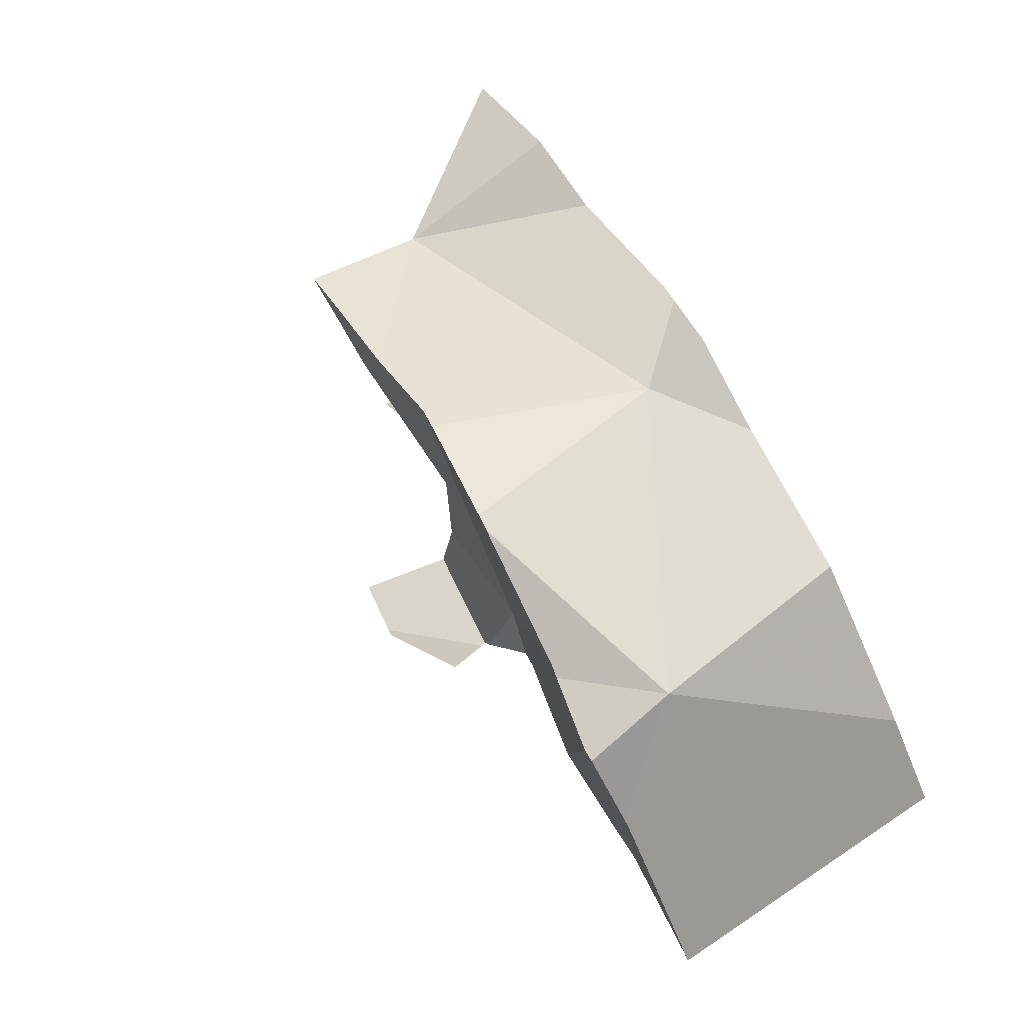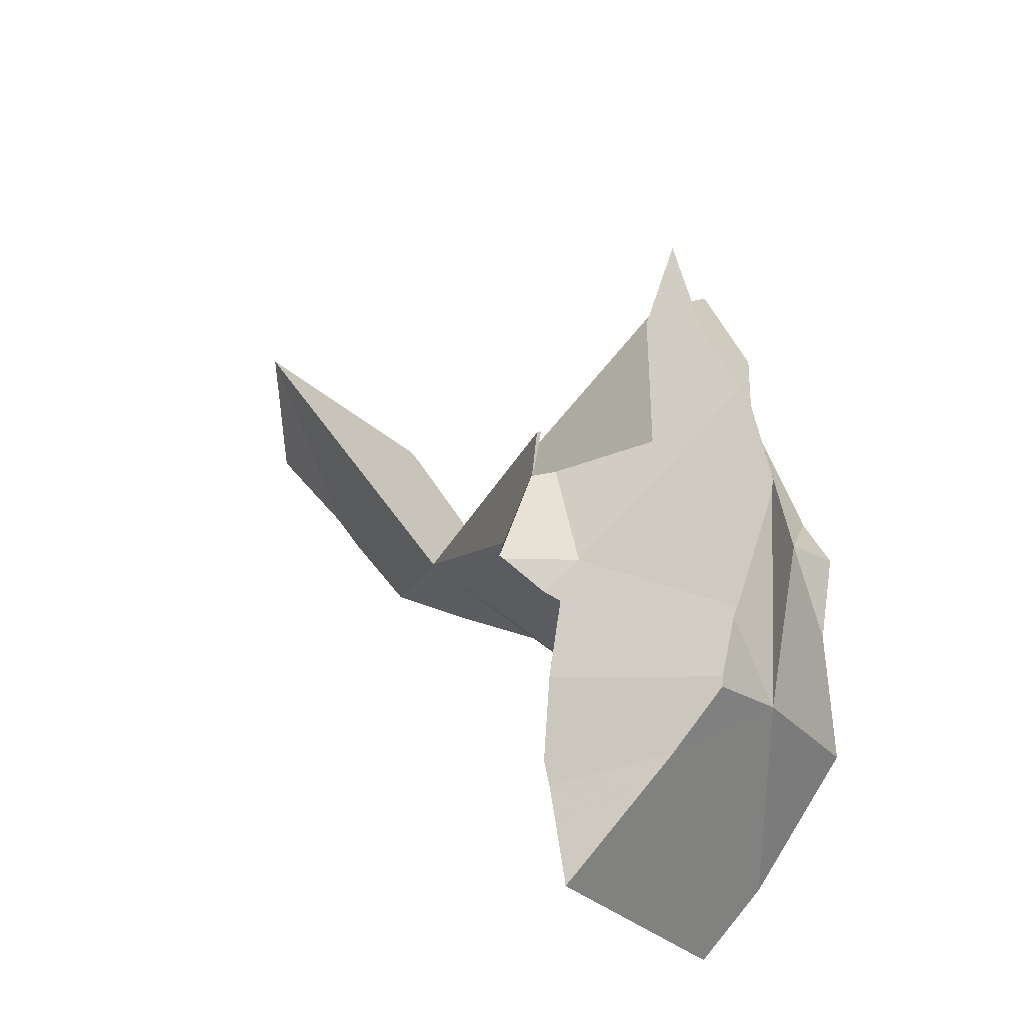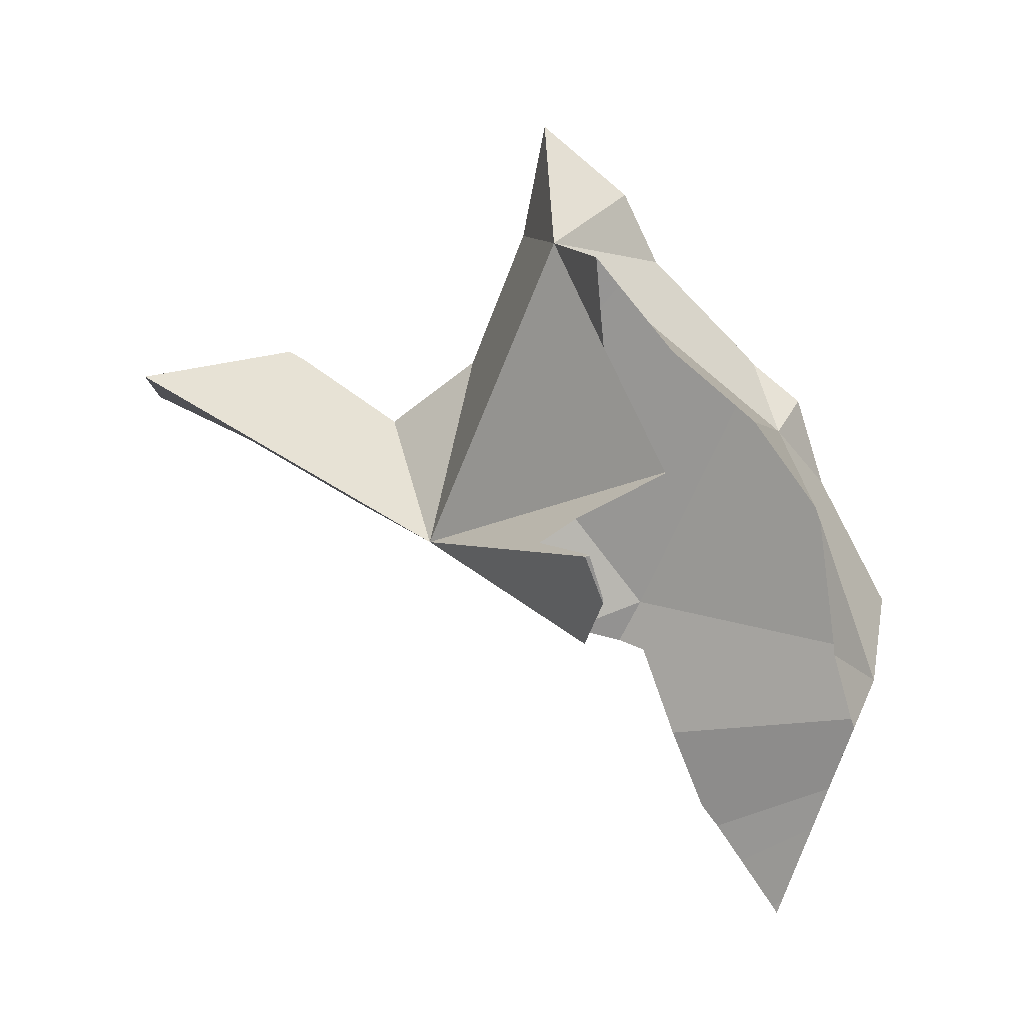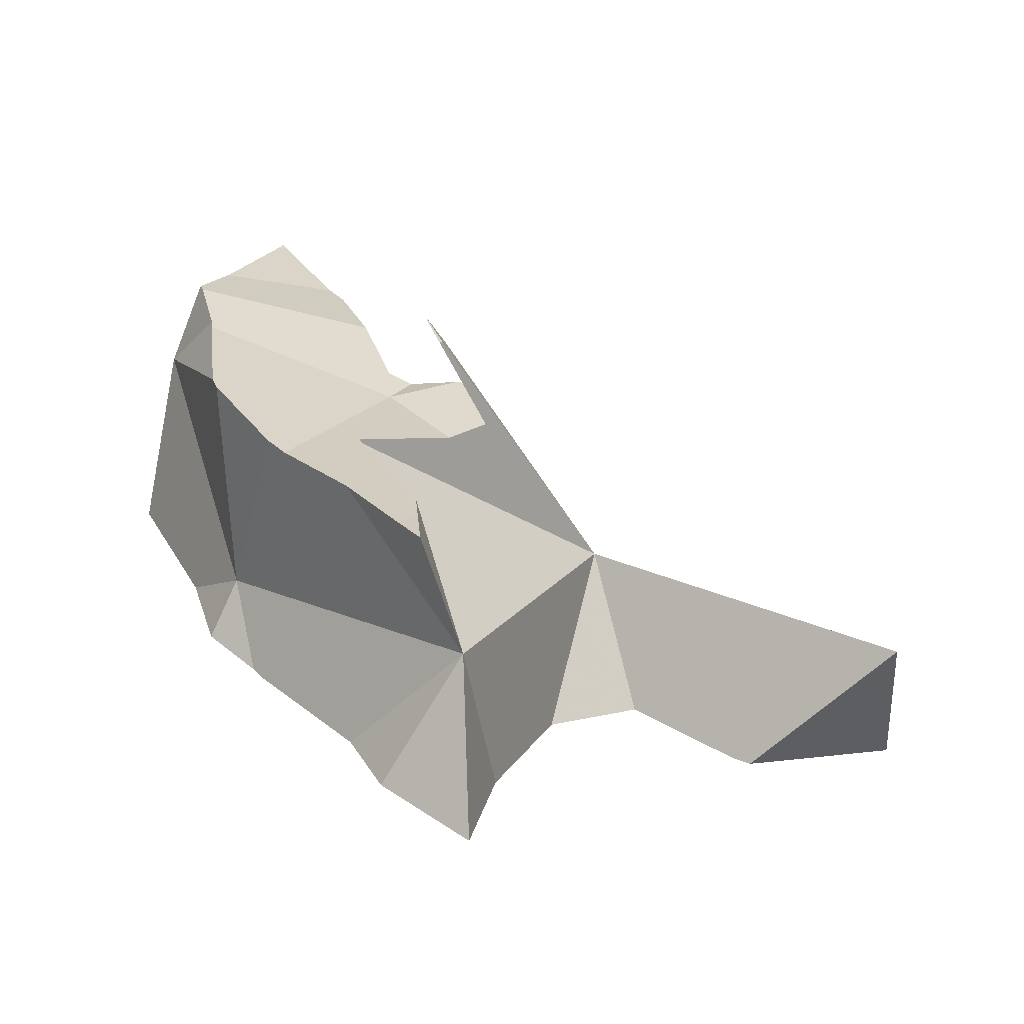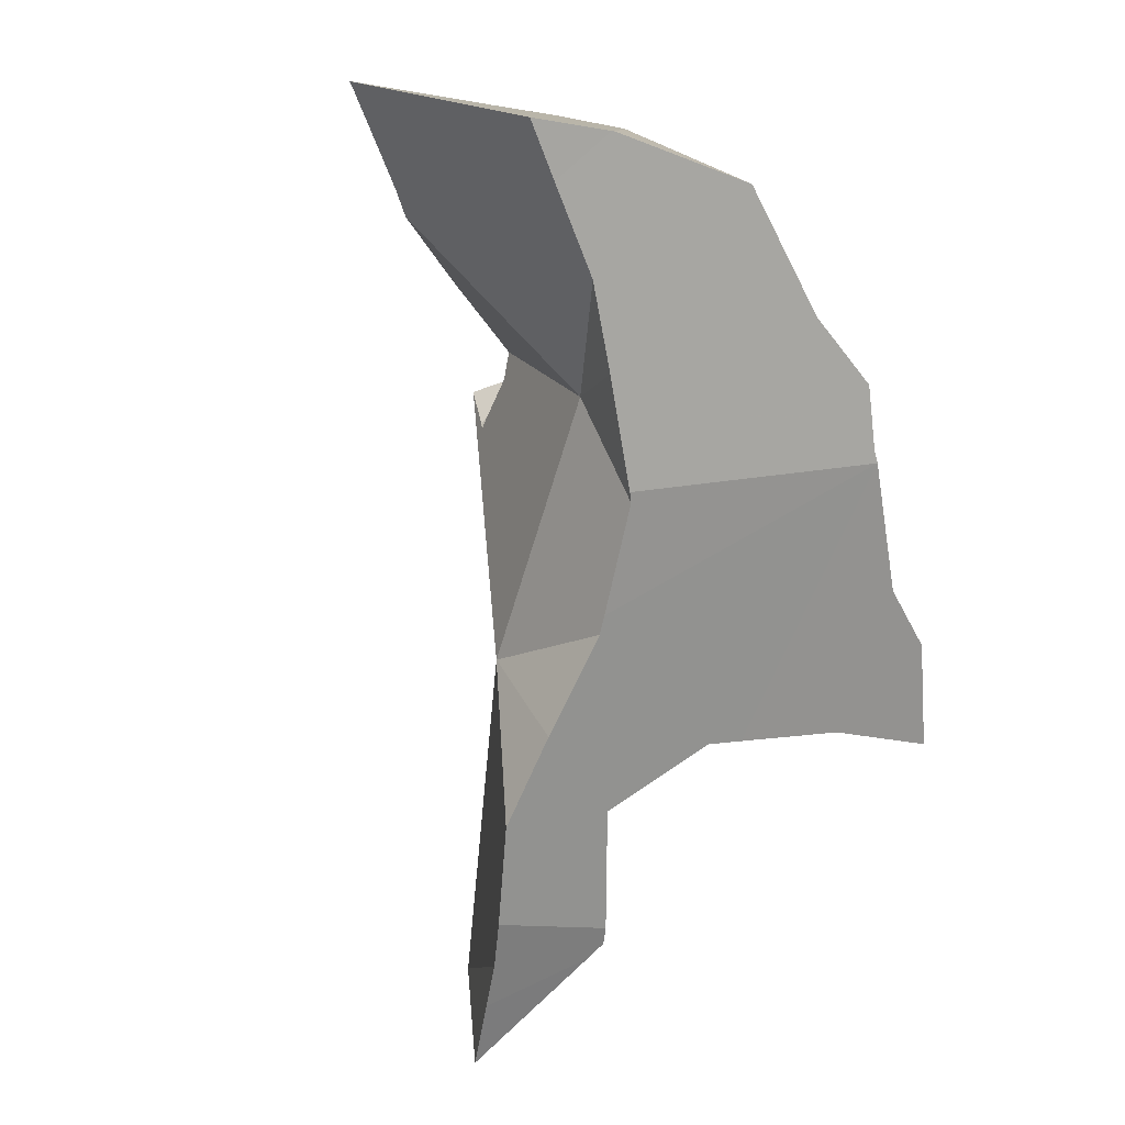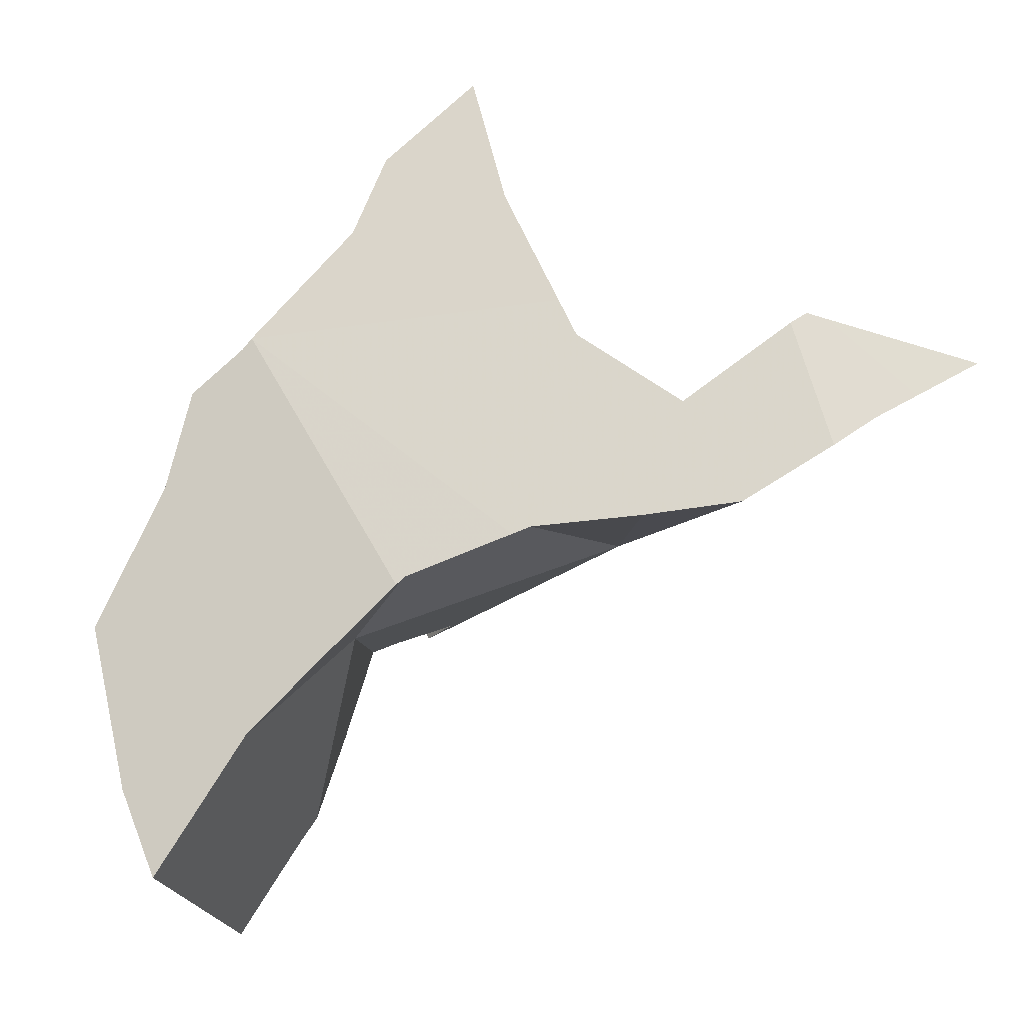
<metadata>
{"format":"obj","ext":"obj","renderer":"f3d","projection":"perspective","resolution":1024,"background":"white","views":[{"elev":-4.2,"azim":65.3,"up":"+Y"},{"elev":37.4,"azim":28.4,"up":"+Z"},{"elev":78.0,"azim":0.5,"up":"+Z"},{"elev":54.1,"azim":-178.8,"up":"+Z"},{"elev":-73.9,"azim":56.4,"up":"+Z"},{"elev":13.4,"azim":172.2,"up":"+Y"}]}
</metadata>
<code>
v 0.06194 0.3361 -0.1442
v 0.06378 0.3318 -0.1107
v 0.0742 0.3308 -0.1469
v 0.08265 0.3271 -0.1486
v 0.08915 0.3439 -0.1368
v 0.09101 0.3227 -0.1508
v 0.09296 0.345 -0.1357
v 0.09622 0.3434 -0.1365
v 0.1085 0.3129 -0.1525
v 0.1174 0.3295 -0.1398
v 0.1266 0.3102 -0.1496
v 0.1266 0.2981 -0.1252
v 0.1357 0.3406 -0.1282
v 0.1385 0.3467 -0.1237
v 0.147 0.365 -0.1102
v 0.147 0.3078 -0.1459
v 0.1505 0.3065 -0.1458
v 0.1508 0.2908 -0.08828
v 0.1514 0.3854 -0.09638
v 0.1533 0.3533 -0.08054
v 0.1564 0.2743 -0.09473
v 0.157 0.2737 -0.09388
v 0.1577 0.274 -0.09492
v 0.1582 0.2956 -0.0869
v 0.1597 0.2843 -0.06935
v 0.1601 0.2848 -0.06958
v 0.1601 0.2695 -0.08682
v 0.1605 0.2845 -0.06886
v 0.1607 0.284 -0.069
v 0.1614 0.3425 -0.0571
v 0.1624 0.3337 -0.06249
v 0.1632 0.3267 -0.06659
v 0.1633 0.2764 -0.07177
v 0.1633 0.2754 -0.07231
v 0.166 0.3374 -0.05934
v 0.1678 0.2721 -0.09821
v 0.1692 0.3713 -0.1006
v 0.1705 0.2988 -0.1453
v 0.1719 0.2795 -0.09368
v 0.1721 0.2974 -0.1457
v 0.1727 0.27 -0.0972
v 0.1758 0.3032 -0.07818
v 0.1761 0.3037 -0.07778
v 0.1762 0.3033 -0.078
v 0.1762 0.3037 -0.07844
v 0.1764 0.3581 -0.107
v 0.177 0.3253 -0.0643
v 0.1787 0.2825 -0.129
v 0.1791 0.2531 -0.1016
v 0.1857 0.2386 -0.1088
v 0.1882 0.2823 -0.1472
v 0.189 0.2345 -0.1103
v 0.1899 0.315 -0.06764
v 0.1935 0.3118 -0.06783
v 0.1942 0.2274 -0.112
v 0.1966 0.3388 -0.1138
v 0.1966 0.3389 -0.1138
v 0.1966 0.3389 -0.1138
v 0.1966 0.3389 -0.1138
v 0.1968 0.3387 -0.1138
v 0.1984 0.3369 -0.1142
v 0.2006 0.2704 -0.1485
v 0.2009 0.2179 -0.1142
v 0.2018 0.2166 -0.1145
v 0.2027 0.2191 -0.1128
v 0.2029 0.3196 -0.1064
v 0.2058 0.2954 -0.07149
v 0.2069 0.2926 -0.07246
v 0.2081 0.2336 -0.103
v 0.2082 0.3285 -0.1146
v 0.2106 0.2693 -0.08323
v 0.2108 0.2672 -0.084
v 0.211 0.2414 -0.09771
v 0.2113 0.2423 -0.09702
v 0.2115 0.2552 -0.1521
v 0.214 0.3117 -0.1212
v 0.2145 0.2547 -0.0877
v 0.2152 0.2529 -0.08857
v 0.2184 0.2457 -0.1545
v 0.2213 0.2644 -0.1003
v 0.2234 0.2591 -0.1453
v 0.2236 0.2596 -0.1449
v 0.2281 0.2866 -0.1288
f 2 1 3
f 5 1 2
f 3 1 5
f 2 3 4
f 2 4 12
f 7 5 2
f 8 7 2
f 12 8 2
f 3 5 4
f 4 5 6
f 9 4 6
f 4 9 12
f 5 7 6
f 7 8 6
f 6 8 9
f 8 10 9
f 12 10 8
f 9 10 11
f 12 9 11
f 10 13 11
f 12 13 10
f 11 16 12
f 11 13 16
f 20 13 12
f 12 16 17
f 12 17 48
f 12 18 24
f 12 25 18
f 20 12 45
f 21 27 12
f 48 21 12
f 12 24 45
f 12 27 25
f 16 13 14
f 20 14 13
f 20 15 14
f 14 15 46
f 16 14 17
f 14 56 17
f 14 46 56
f 19 15 20
f 15 19 37
f 46 15 37
f 17 38 48
f 38 17 56
f 21 18 22
f 21 24 18
f 22 18 33
f 18 25 26
f 33 18 26
f 20 37 19
f 20 31 30
f 30 35 20
f 20 32 31
f 43 32 20
f 35 47 20
f 20 46 37
f 45 43 20
f 20 57 46
f 53 20 47
f 54 20 53
f 66 20 54
f 20 60 57
f 60 20 61
f 20 66 61
f 21 22 27
f 21 23 24
f 48 23 21
f 27 22 34
f 34 22 33
f 23 39 24
f 36 39 23
f 48 36 23
f 24 39 42
f 24 42 45
f 25 28 26
f 25 27 34
f 28 25 29
f 25 34 29
f 29 26 28
f 33 26 29
f 29 34 33
f 31 35 30
f 31 32 35
f 32 43 35
f 35 43 47
f 41 39 36
f 48 41 36
f 38 40 51
f 40 38 56
f 38 51 48
f 41 49 39
f 42 39 44
f 44 39 53
f 39 49 71
f 54 53 39
f 71 54 39
f 40 56 51
f 48 49 41
f 42 44 45
f 43 45 44
f 47 43 44
f 47 44 53
f 46 57 56
f 48 50 49
f 48 62 50
f 48 51 62
f 50 52 49
f 77 49 52
f 49 72 71
f 77 72 49
f 52 50 79
f 50 62 75
f 50 75 79
f 51 56 62
f 55 73 52
f 55 52 79
f 77 52 73
f 67 66 54
f 71 67 54
f 63 69 55
f 63 55 79
f 55 69 73
f 57 58 56
f 56 58 59
f 56 59 60
f 56 60 62
f 57 59 58
f 57 60 59
f 62 60 61
f 62 61 70
f 66 70 61
f 62 70 75
f 63 64 65
f 63 79 64
f 63 65 69
f 65 64 80
f 64 79 81
f 64 82 80
f 64 81 82
f 69 65 80
f 67 68 66
f 68 80 66
f 66 76 70
f 83 76 66
f 80 83 66
f 71 68 67
f 68 71 80
f 73 69 80
f 75 70 76
f 71 72 80
f 72 77 80
f 77 73 74
f 74 73 80
f 78 77 74
f 78 74 80
f 76 81 75
f 75 81 79
f 81 76 82
f 82 76 83
f 77 78 80
f 80 82 83

</code>
